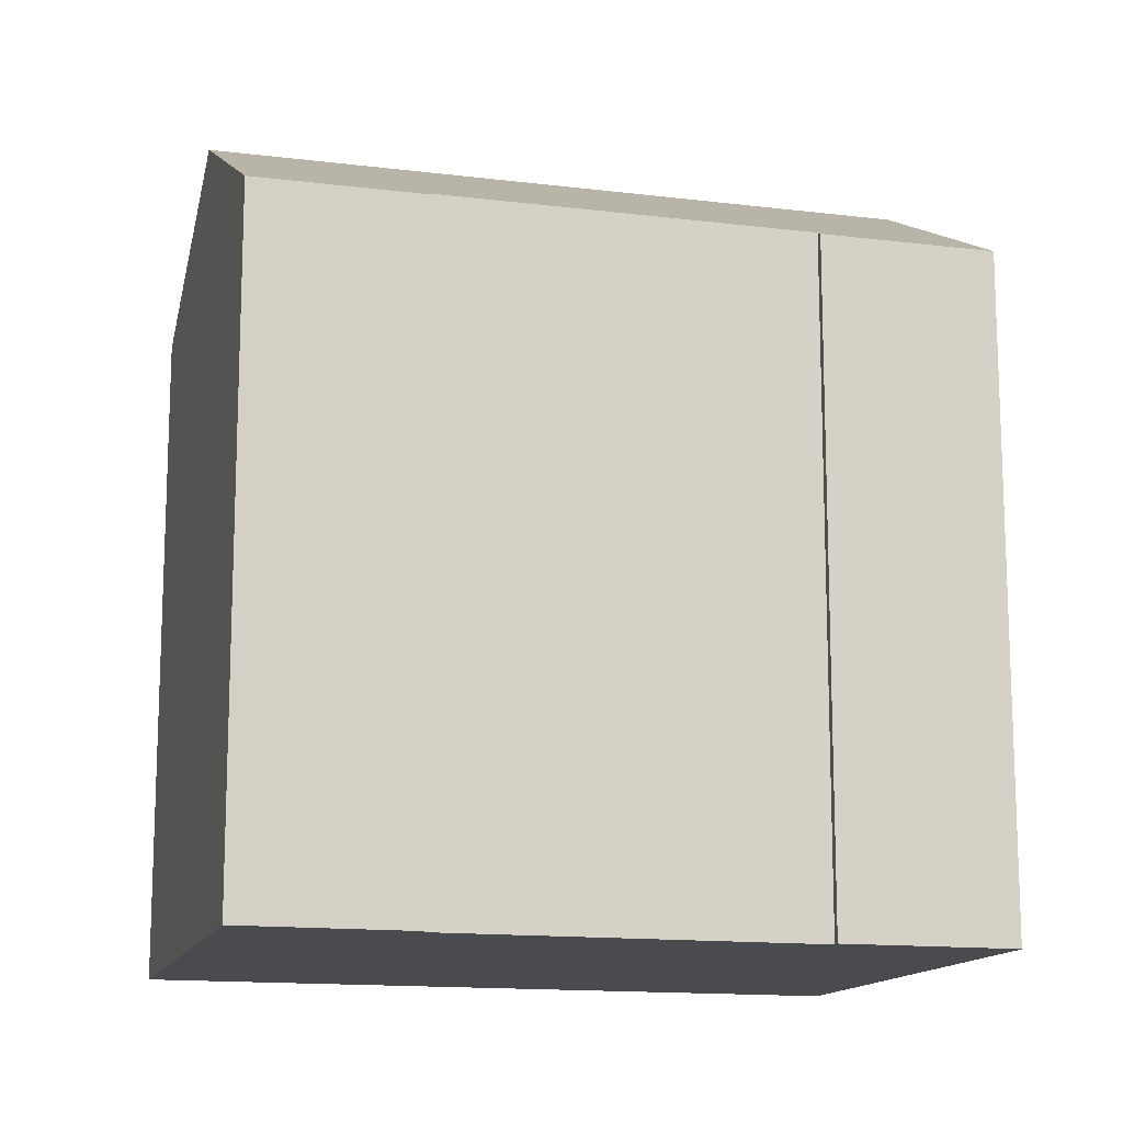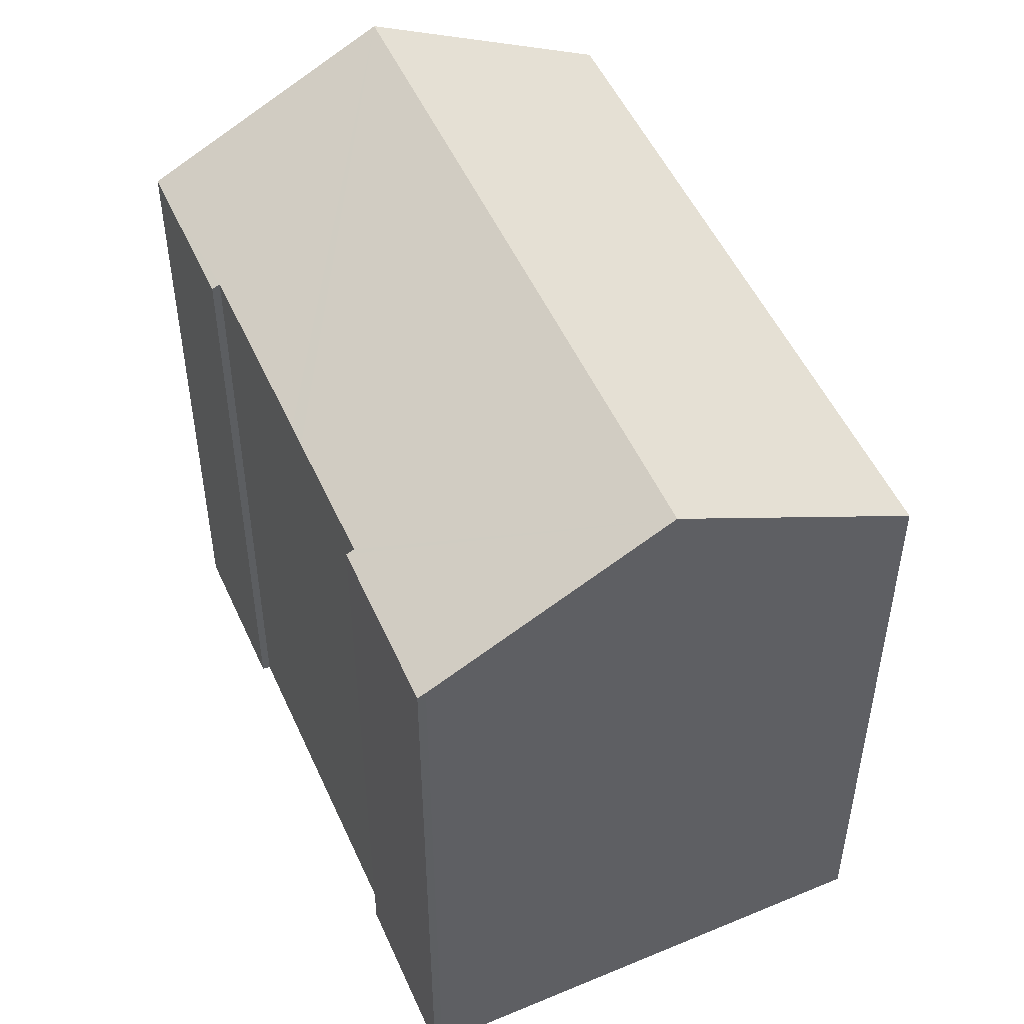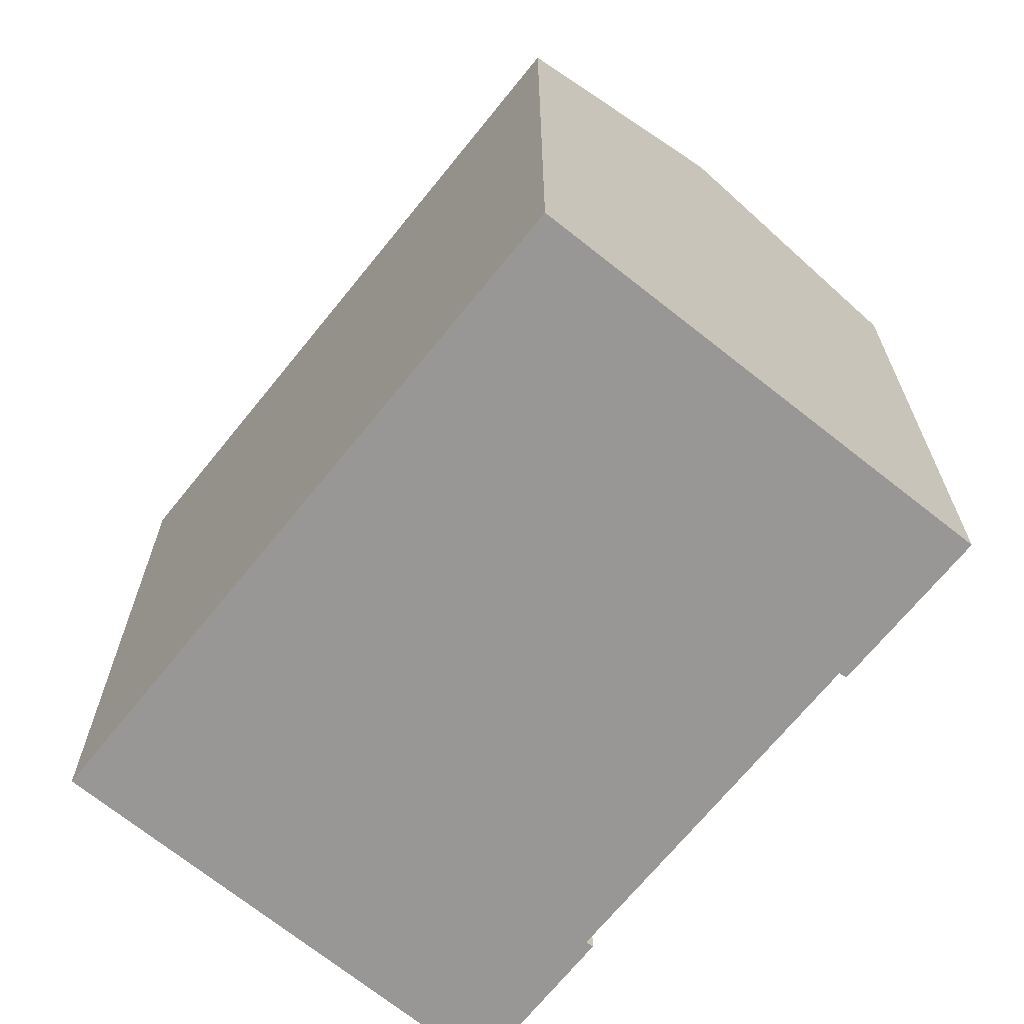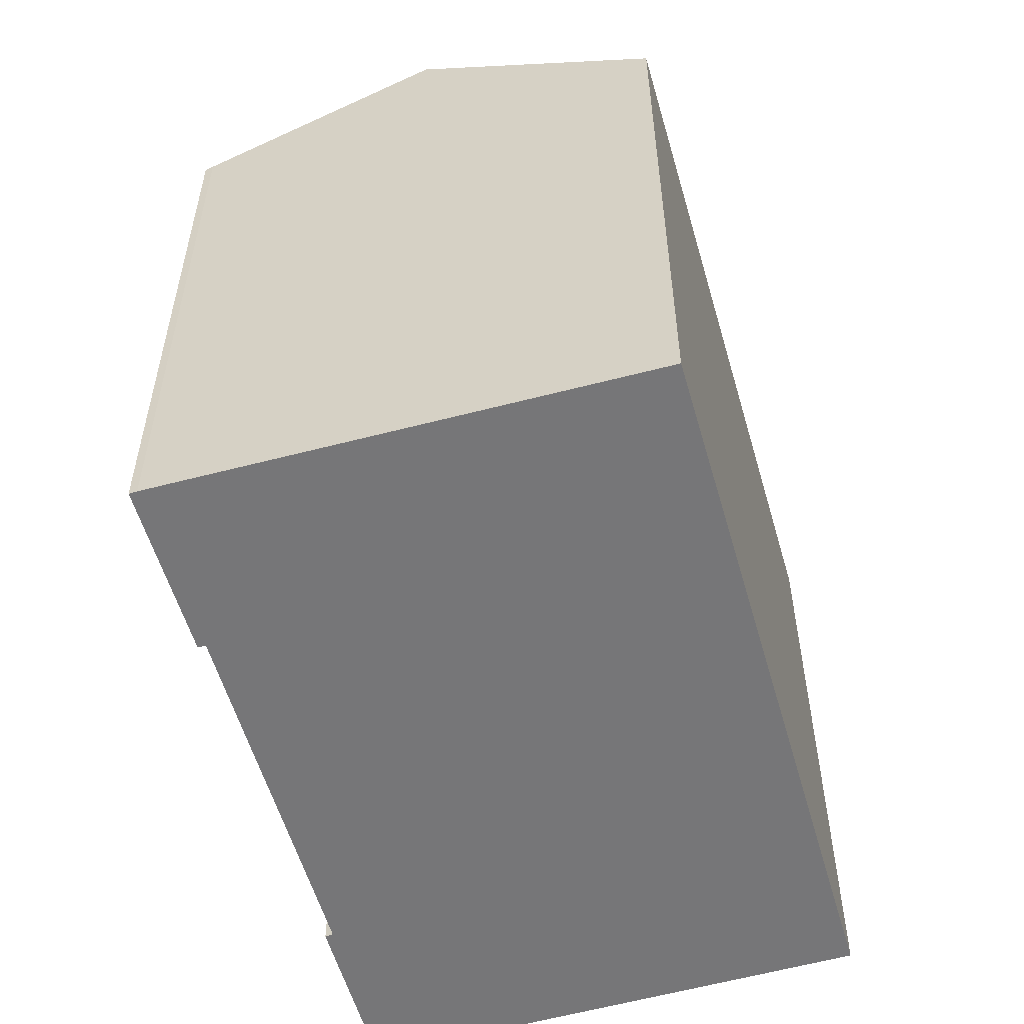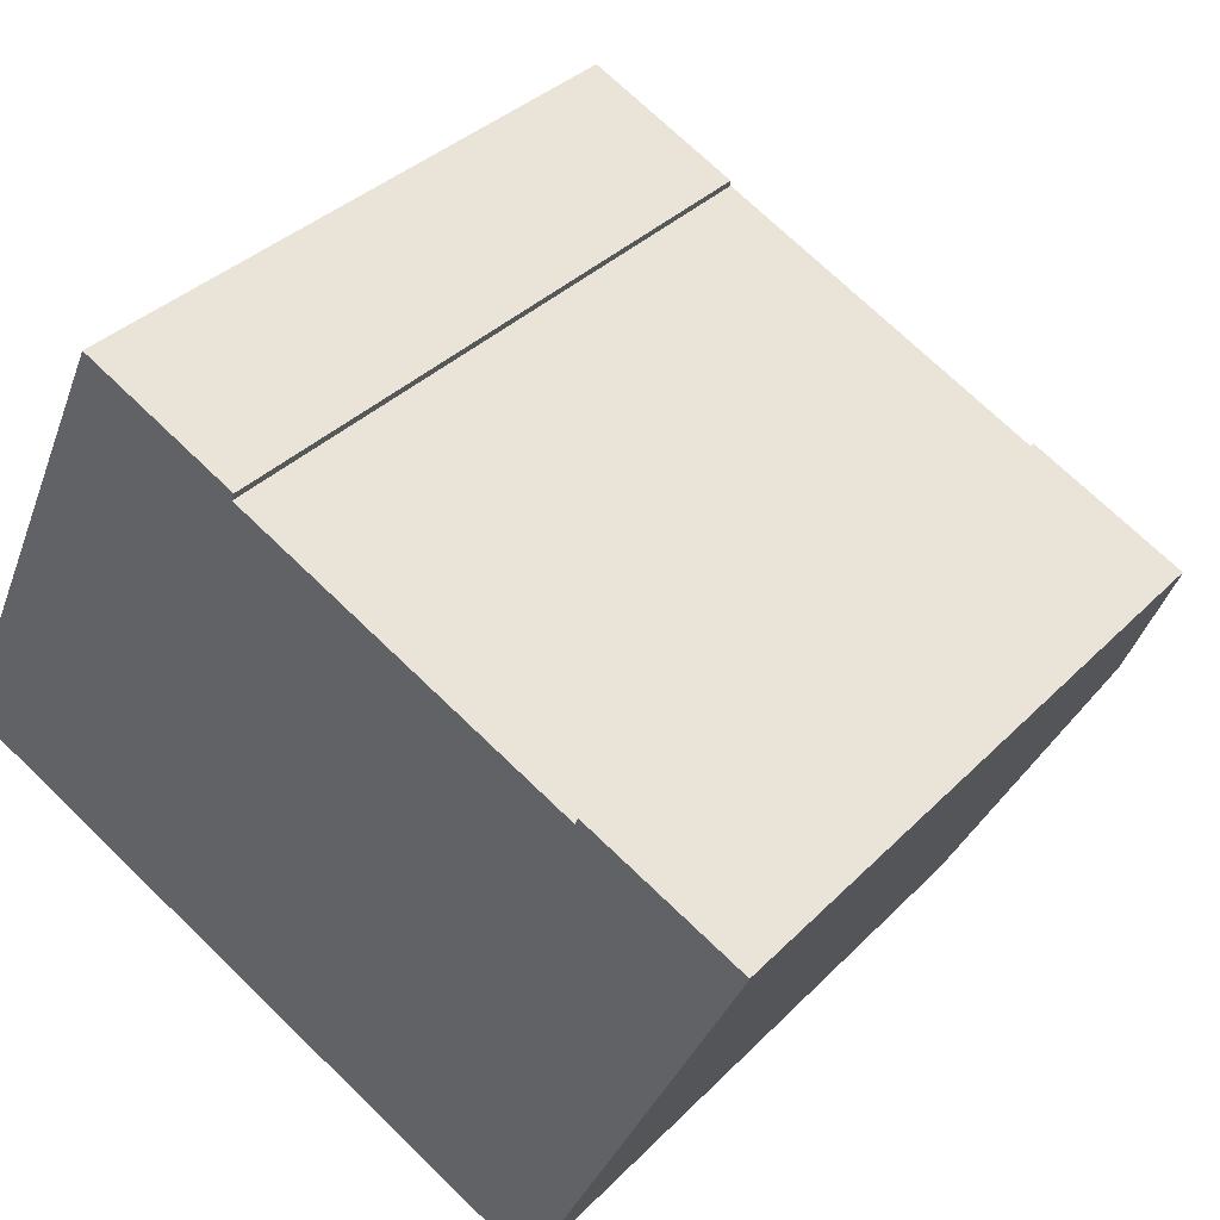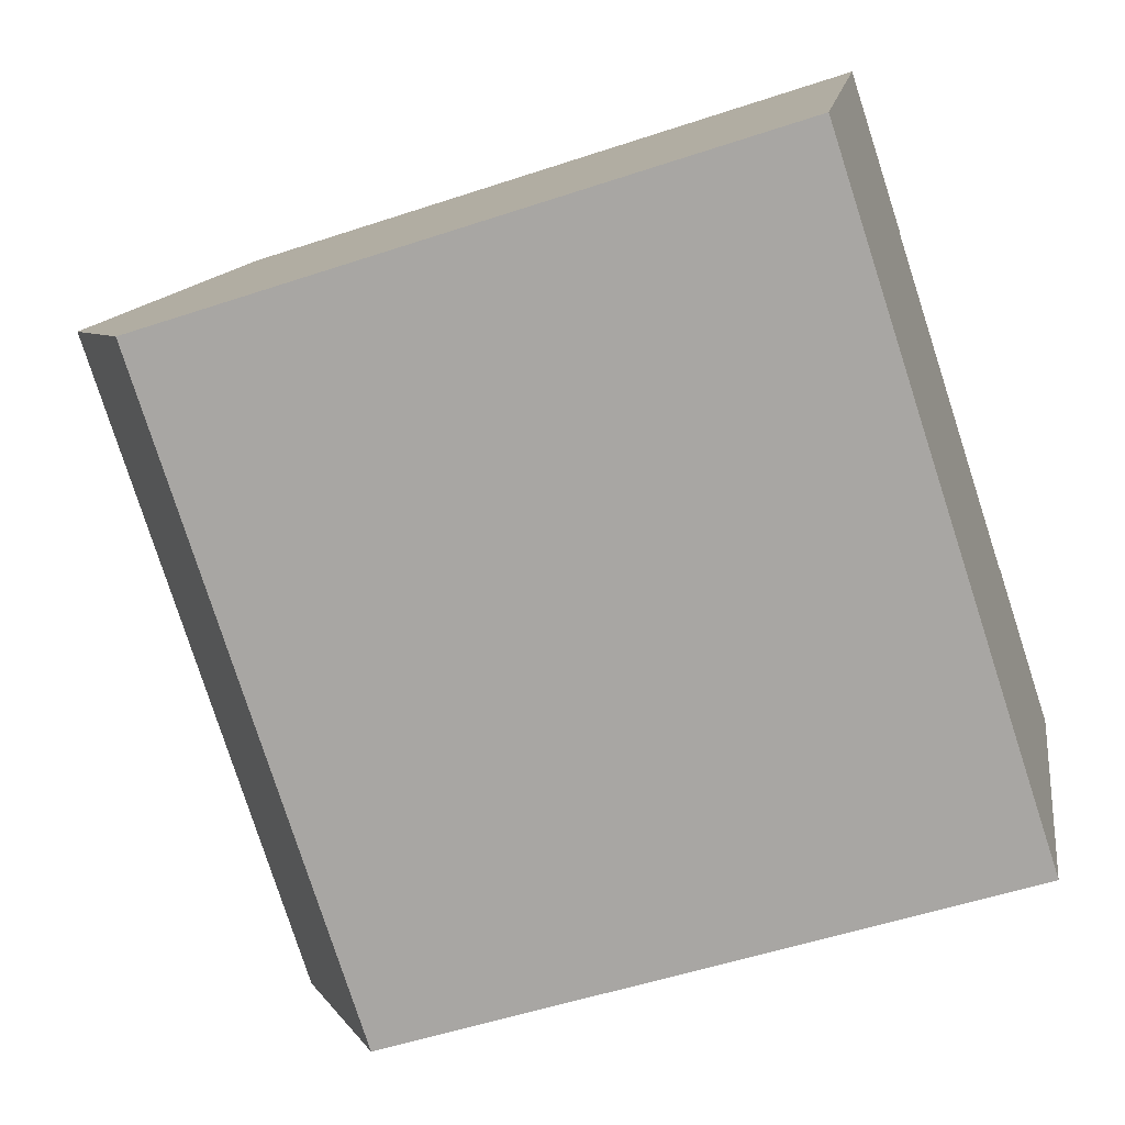
<metadata>
{"format":"obj","ext":"obj","renderer":"f3d","projection":"perspective","resolution":1024,"background":"white","views":[{"elev":-14.0,"azim":9.5,"up":"+Y"},{"elev":51.1,"azim":91.2,"up":"+Y"},{"elev":-68.2,"azim":-103.8,"up":"+Y"},{"elev":-56.9,"azim":131.0,"up":"+Y"},{"elev":35.4,"azim":37.4,"up":"+Z"},{"elev":-52.4,"azim":-70.2,"up":"+Z"}]}
</metadata>
<code>
v  21.12 16.41 3.535
v  21.1 16.31 3.763
v  21.2 16.31 3.72
v  21.03 16.31 3.796
v  18.53 19.38 -1.834
v  17.27 16.32 5.517
v  17.19 16.42 5.335
v  2.566 19.38 5.564
v  14.1 16.42 6.773
v  13.56 16.42 7.023
v  12.52 16.42 7.506
v  12 16.42 7.746
v  8.907 16.41 9.184
v  5.19 16.31 11.14
v  5.072 16.4 11
v  5.146 16.31 11.16
v  3.876 17.82 8.405
v  8.973 16.32 9.373
v  15.85 16.3 -7.4
v  0 16.33 9.997e-16
v  17.19 -3.267e-16 5.335
v  17.27 -3.378e-16 5.517
v  0 0 0
v  5.146 -6.833e-16 11.16
v  3.876 -5.147e-16 8.405
v  2.566 -3.407e-16 5.564
v  5.072 -6.734e-16 11
v  8.973 -5.739e-16 9.373
v  5.19 -6.82e-16 11.14
v  8.907 -5.624e-16 9.184
v  12.52 -4.596e-16 7.506
v  12 -4.743e-16 7.746
v  14.1 -4.147e-16 6.773
v  13.56 -4.3e-16 7.023
v  21.1 -2.304e-16 3.763
v  21.2 -2.278e-16 3.72
v  21.03 -2.324e-16 3.796
v  21.12 -2.165e-16 3.535
v  15.85 4.531e-16 -7.4
v  18.53 1.123e-16 -1.834
g defaultobject
f 1 2 3
f 2 1 4
f 4 1 5
f 4 5 6
f 6 5 7
f 7 5 8
f 7 8 9
f 9 8 10
f 10 8 11
f 11 8 12
f 12 8 13
f 13 8 14
f 14 8 15
f 14 15 16
f 15 8 17
f 14 18 13
f 19 8 5
f 8 19 20
f 21 6 7
f 6 21 22
f 23 8 20
f 8 23 17
f 17 23 15
f 15 23 16
f 16 23 24
f 24 23 25
f 25 23 26
f 24 25 27
f 24 14 16
f 14 24 18
f 18 24 28
f 28 24 29
f 30 12 13
f 12 30 11
f 11 30 10
f 10 30 9
f 9 30 7
f 7 30 31
f 7 31 21
f 31 30 32
f 21 31 33
f 33 31 34
f 22 4 6
f 4 22 2
f 2 22 3
f 3 22 35
f 3 35 36
f 35 22 37
f 18 30 13
f 30 18 28
f 3 38 1
f 38 3 36
f 1 19 5
f 19 1 38
f 19 38 39
f 39 38 40
f 19 23 20
f 23 19 39
f 22 21 37
f 40 23 39
f 23 40 38
f 23 38 36
f 23 36 35
f 23 35 37
f 23 37 21
f 23 21 33
f 23 33 34
f 23 34 31
f 23 31 32
f 23 32 30
f 23 30 28
f 23 28 29
f 23 29 26
f 26 29 25
f 25 29 27
f 27 29 24

</code>
